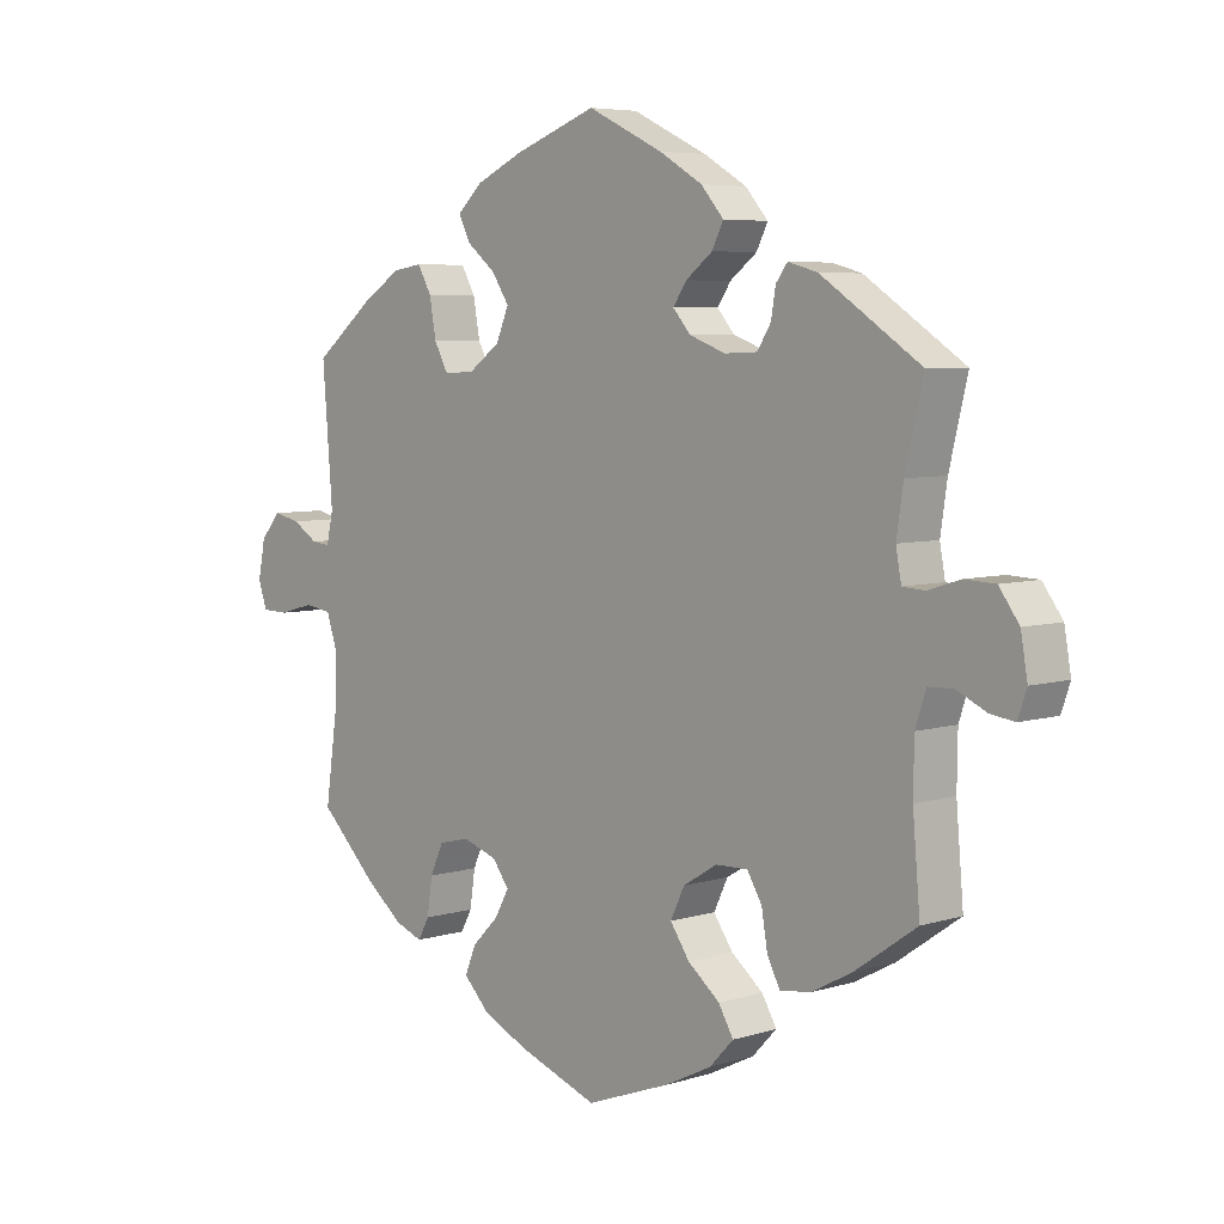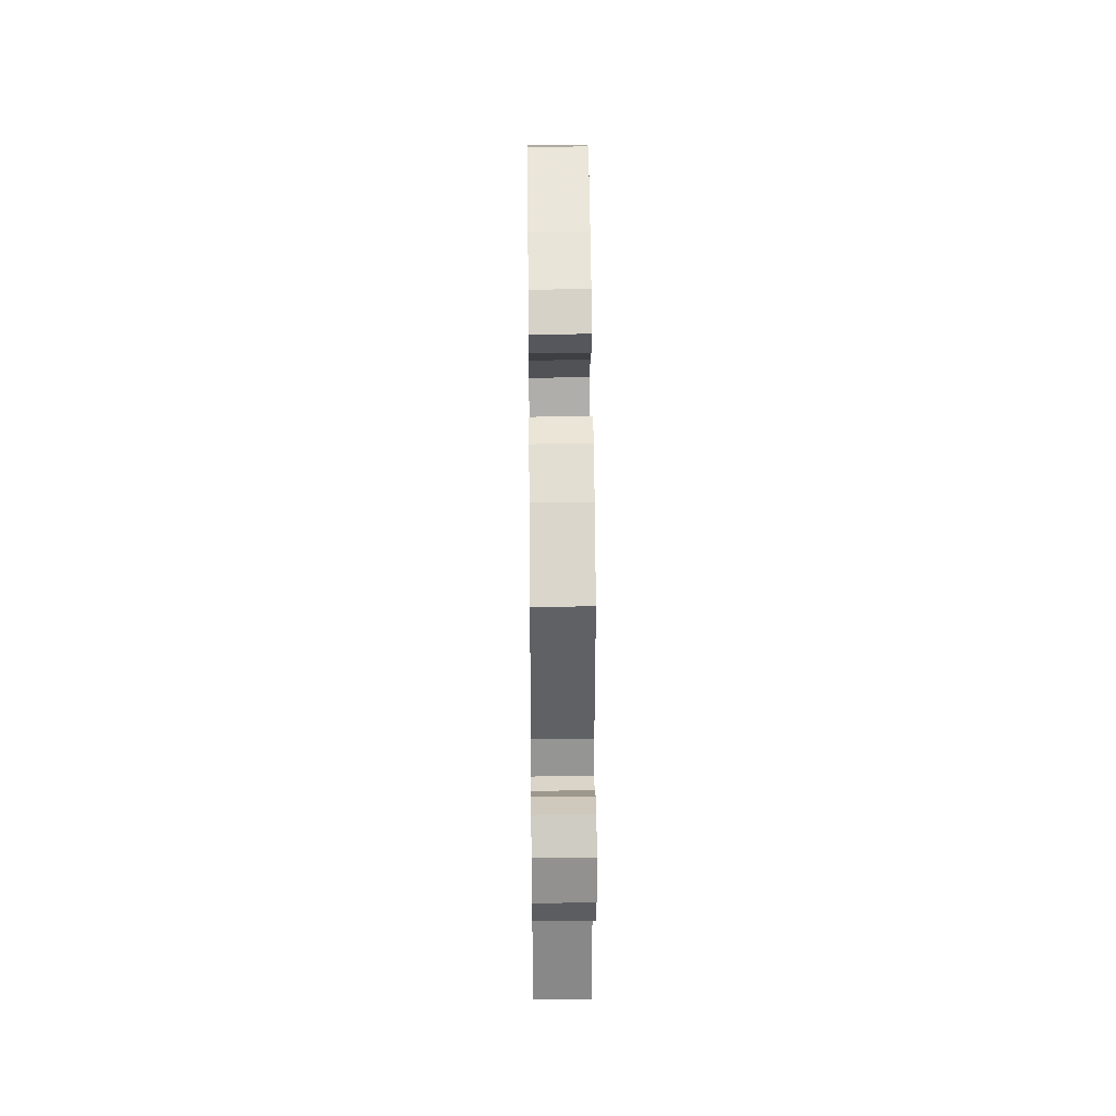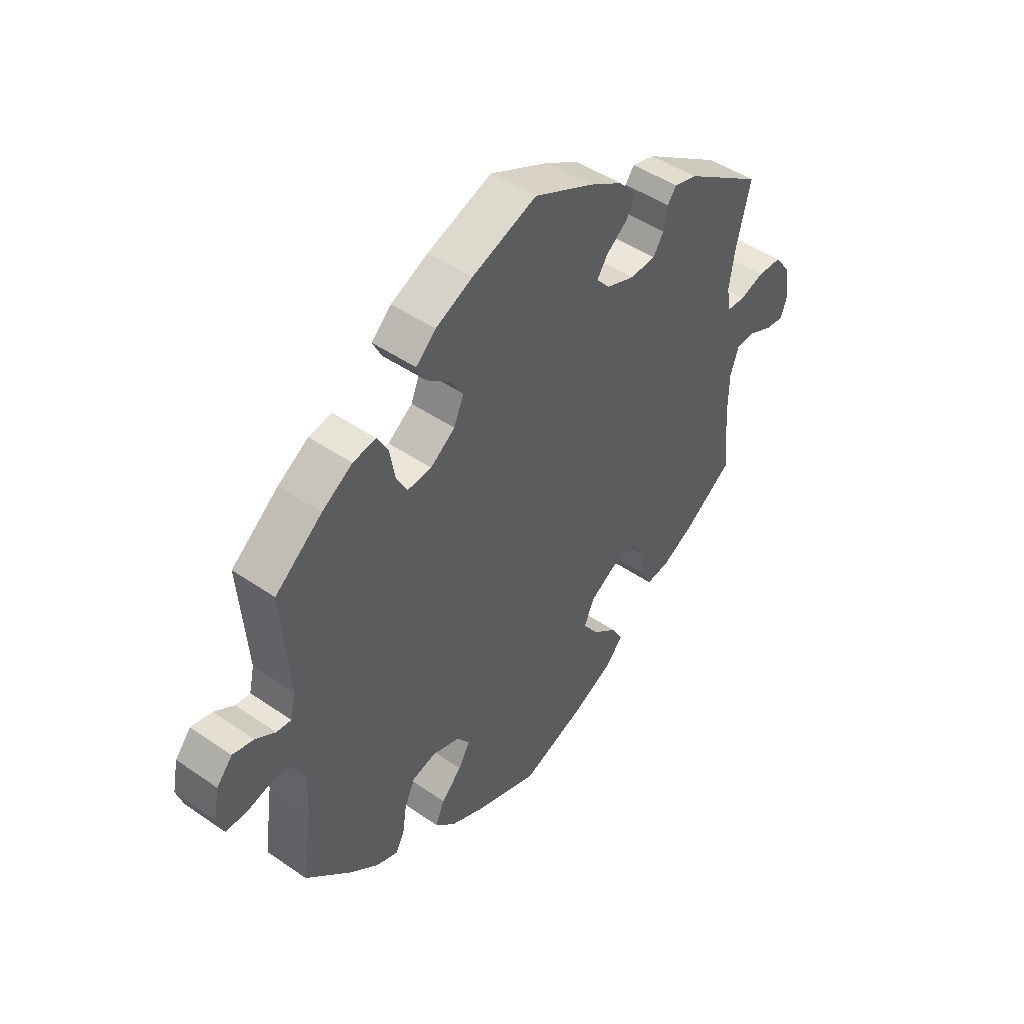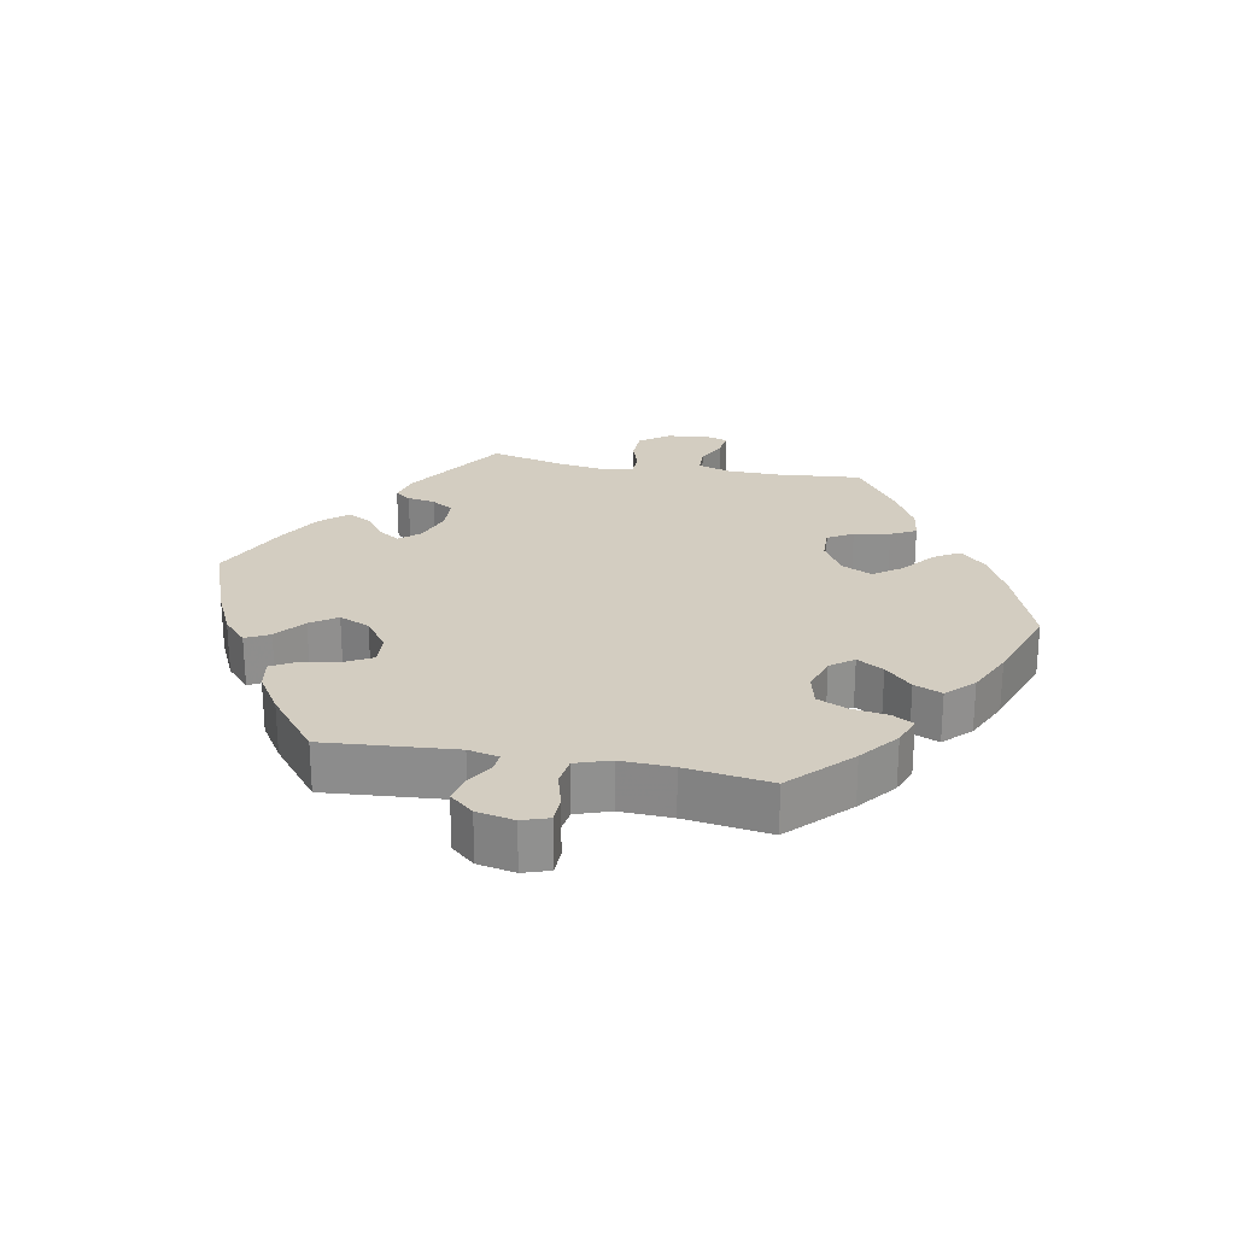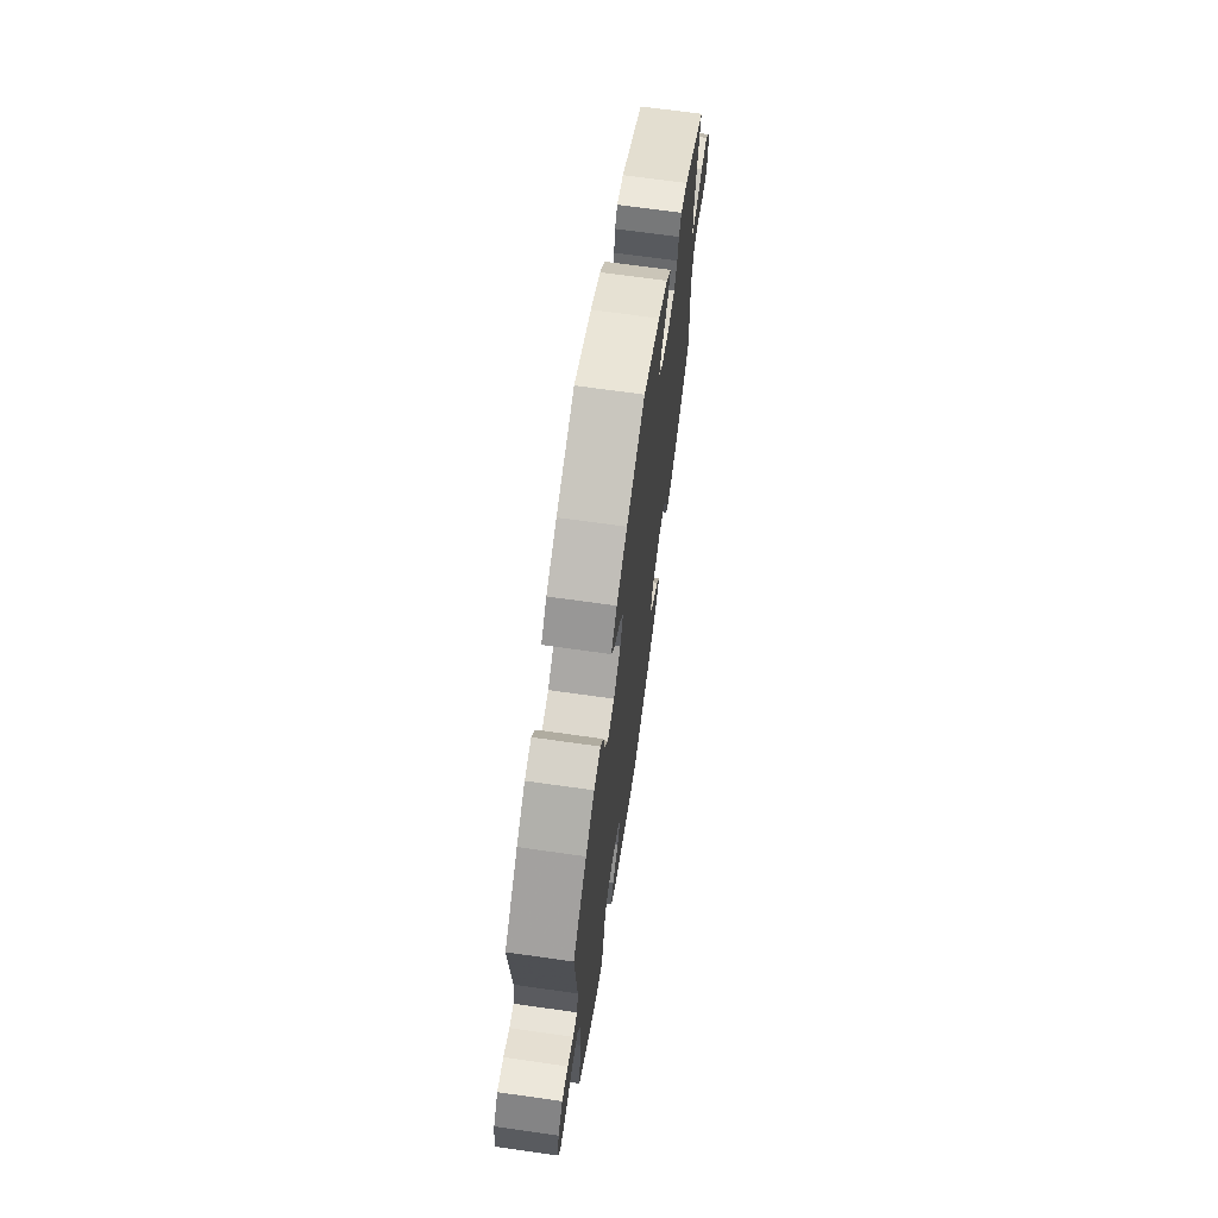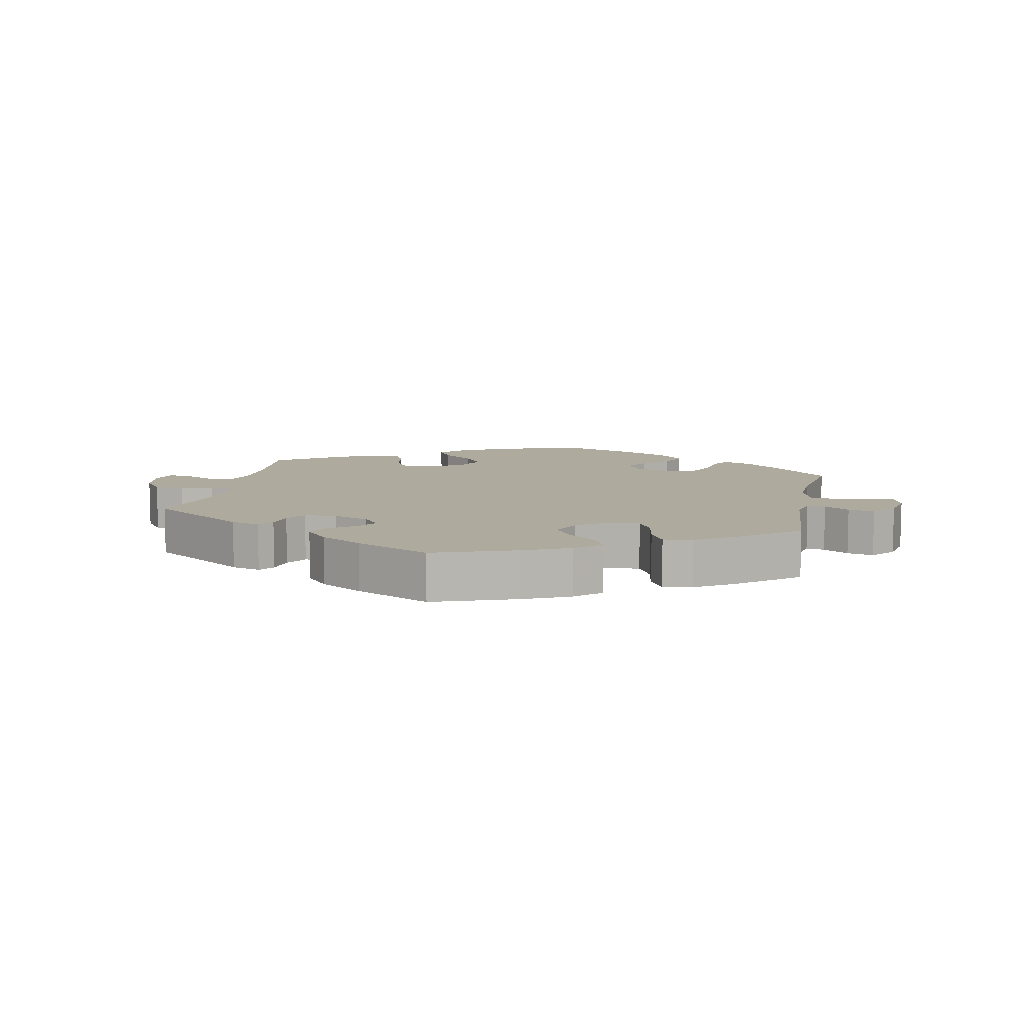
<metadata>
{"format":"obj","ext":"obj","renderer":"f3d","projection":"perspective","resolution":1024,"background":"white","views":[{"elev":5.8,"azim":-133.3,"up":"+Z"},{"elev":35.3,"azim":89.4,"up":"+Z"},{"elev":46.6,"azim":128.2,"up":"+Z"},{"elev":24.8,"azim":100.5,"up":"+Y"},{"elev":68.4,"azim":98.1,"up":"+Z"},{"elev":9.3,"azim":11.7,"up":"+Y"}]}
</metadata>
<code>
v -0.351 0.07 0.388
v -0.307 0.07 0.4
v -0.29 0.07 0.377
v -0.283 0.07 0.336
v -0.263 0.07 0.304
v -0.214 0.07 0.302
v -0.16 0.07 0.322
v -0.134 0.07 0.352
v -0.154 0.07 0.382
v -0.194 0.07 0.413
v -0.211 0.07 0.447
v -0.177 0.07 0.486
v -0.113 0.07 0.524
v 0 0.07 0.578
v 0.123 0.07 0.533
v 0.194 0.07 0.5
v 0.232 0.07 0.465
v 0.214 0.07 0.43
v 0.171 0.07 0.395
v 0.145 0.07 0.356
v 0.164 0.07 0.311
v 0.211 0.07 0.277
v 0.257 0.07 0.274
v 0.278 0.07 0.313
v 0.288 0.07 0.369
v 0.309 0.07 0.406
v 0.353 0.07 0.399
v 0.411 0.07 0.362
v 0.501 0.07 0.29
v 0.486 0.07 0.097
v 0.496 0.07 0.052
v 0.524 0.07 0.055
v 0.562 0.07 0.079
v 0.602 0.07 0.088
v 0.632 0.07 0.053
v 0.643 0.07 -0.002
v 0.63 0.07 -0.041
v 0.59 0.07 -0.042
v 0.538 0.07 -0.028
v 0.497 0.07 -0.034
v 0.48 0.07 -0.085
v 0.483 0.07 -0.162
v 0.501 0.07 -0.288
v 0.415 0.07 -0.372
v 0.359 0.07 -0.417
v 0.317 0.07 -0.433
v 0.3 0.07 -0.402
v 0.292 0.07 -0.348
v 0.272 0.07 -0.304
v 0.226 0.07 -0.293
v 0.174 0.07 -0.31
v 0.149 0.07 -0.344
v 0.171 0.07 -0.383
v 0.21 0.07 -0.422
v 0.227 0.07 -0.463
v 0.189 0.07 -0.502
v 0.122 0.07 -0.534
v 0.001 0.07 -0.578
v -0.126 0.07 -0.531
v -0.195 0.07 -0.497
v -0.231 0.07 -0.459
v -0.209 0.07 -0.421
v -0.161 0.07 -0.382
v -0.132 0.07 -0.34
v -0.153 0.07 -0.296
v -0.204 0.07 -0.265
v -0.252 0.07 -0.264
v -0.274 0.07 -0.301
v -0.283 0.07 -0.354
v -0.302 0.07 -0.391
v -0.348 0.07 -0.385
v -0.408 0.07 -0.353
v -0.501 0.07 -0.288
v -0.49 0.07 -0.161
v -0.491 0.07 -0.085
v -0.507 0.07 -0.037
v -0.544 0.07 -0.036
v -0.589 0.07 -0.057
v -0.625 0.07 -0.062
v -0.638 0.07 -0.024
v -0.628 0.07 0.034
v -0.598 0.07 0.075
v -0.552 0.07 0.077
v -0.505 0.07 0.062
v -0.471 0.07 0.064
v -0.463 0.07 0.108
v -0.473 0.07 0.176
v -0.5 0.07 0.289
v -0.351 0 0.388
v -0.307 0 0.4
v -0.29 0 0.377
v -0.283 0 0.336
v -0.263 0 0.304
v -0.214 0 0.302
v -0.16 0 0.322
v -0.134 0 0.352
v -0.154 0 0.382
v -0.194 0 0.413
v -0.211 0 0.447
v -0.177 0 0.486
v -0.113 0 0.524
v 0 0 0.578
v 0.123 0 0.533
v 0.194 0 0.5
v 0.232 0 0.465
v 0.214 0 0.43
v 0.171 0 0.395
v 0.145 0 0.356
v 0.164 0 0.311
v 0.211 0 0.277
v 0.257 0 0.274
v 0.278 0 0.313
v 0.288 0 0.369
v 0.309 0 0.406
v 0.353 0 0.399
v 0.411 0 0.362
v 0.501 0 0.29
v 0.486 0 0.097
v 0.496 0 0.052
v 0.524 0 0.055
v 0.562 0 0.079
v 0.602 0 0.088
v 0.632 0 0.053
v 0.643 0 -0.002
v 0.63 0 -0.041
v 0.59 0 -0.042
v 0.538 0 -0.028
v 0.497 0 -0.034
v 0.48 0 -0.085
v 0.483 0 -0.162
v 0.501 0 -0.288
v 0.415 0 -0.372
v 0.359 0 -0.417
v 0.317 0 -0.433
v 0.3 0 -0.402
v 0.292 0 -0.348
v 0.272 0 -0.304
v 0.226 0 -0.293
v 0.174 0 -0.31
v 0.149 0 -0.344
v 0.171 0 -0.383
v 0.21 0 -0.422
v 0.227 0 -0.463
v 0.189 0 -0.502
v 0.122 0 -0.534
v 0.001 0 -0.578
v -0.126 0 -0.531
v -0.195 0 -0.497
v -0.231 0 -0.459
v -0.209 0 -0.421
v -0.161 0 -0.382
v -0.132 0 -0.34
v -0.153 0 -0.296
v -0.204 0 -0.265
v -0.252 0 -0.264
v -0.274 0 -0.301
v -0.283 0 -0.354
v -0.302 0 -0.391
v -0.348 0 -0.385
v -0.408 0 -0.353
v -0.501 0 -0.288
v -0.49 0 -0.161
v -0.491 0 -0.085
v -0.507 0 -0.037
v -0.544 0 -0.036
v -0.589 0 -0.057
v -0.625 0 -0.062
v -0.638 0 -0.024
v -0.628 0 0.034
v -0.598 0 0.075
v -0.552 0 0.077
v -0.505 0 0.062
v -0.471 0 0.064
v -0.463 0 0.108
v -0.473 0 0.176
v -0.5 0 0.289
f 87 88 1 2
f 86 87 2 3
f 85 86 3 4
f 81 82 83 84
f 81 84 85
f 80 81 85
f 77 78 79 80
f 76 77 80 85
f 75 76 85 4
f 71 72 73 74
f 68 69 70 71
f 67 68 71 74
f 66 67 74 75
f 60 61 62 63
f 60 63 64
f 59 60 64
f 58 59 64
f 57 58 64 65
f 53 54 55 56
f 52 53 56 57
f 45 46 47 48
f 45 48 49
f 42 43 44 45
f 41 42 45 49
f 40 41 49 50
f 36 37 38 39
f 36 39 40
f 35 36 40
f 32 33 34 35
f 31 32 35 40
f 30 31 40 50
f 24 25 26 27
f 23 24 27 28
f 16 17 18 19
f 16 19 20
f 15 16 20
f 14 15 20
f 13 14 20 21
f 9 10 11 12
f 8 9 12 13
f 66 75 4 5
f 65 66 5 6
f 52 57 65 6
f 51 52 6 7
f 50 51 7 8
f 23 28 29 30
f 22 23 30 50
f 21 22 50 8
f 8 13 21
f 90 89 176 175
f 91 90 175 174
f 92 91 174 173
f 172 171 170 169
f 173 172 169
f 173 169 168
f 168 167 166 165
f 173 168 165 164
f 92 173 164 163
f 162 161 160 159
f 159 158 157 156
f 162 159 156 155
f 163 162 155 154
f 151 150 149 148
f 152 151 148
f 152 148 147
f 152 147 146
f 153 152 146 145
f 144 143 142 141
f 145 144 141 140
f 136 135 134 133
f 137 136 133
f 133 132 131 130
f 137 133 130 129
f 138 137 129 128
f 127 126 125 124
f 128 127 124
f 128 124 123
f 123 122 121 120
f 128 123 120 119
f 138 128 119 118
f 115 114 113 112
f 116 115 112 111
f 107 106 105 104
f 108 107 104
f 108 104 103
f 108 103 102
f 109 108 102 101
f 100 99 98 97
f 101 100 97 96
f 93 92 163 154
f 94 93 154 153
f 94 153 145 140
f 95 94 140 139
f 96 95 139 138
f 118 117 116 111
f 138 118 111 110
f 96 138 110 109
f 109 101 96
f 1 89 90 2
f 2 90 91 3
f 3 91 92 4
f 4 92 93 5
f 5 93 94 6
f 6 94 95 7
f 7 95 96 8
f 8 96 97 9
f 9 97 98 10
f 10 98 99 11
f 11 99 100 12
f 12 100 101 13
f 13 101 102 14
f 14 102 103 15
f 15 103 104 16
f 16 104 105 17
f 17 105 106 18
f 18 106 107 19
f 19 107 108 20
f 20 108 109 21
f 21 109 110 22
f 22 110 111 23
f 23 111 112 24
f 24 112 113 25
f 25 113 114 26
f 26 114 115 27
f 27 115 116 28
f 28 116 117 29
f 29 117 118 30
f 30 118 119 31
f 31 119 120 32
f 32 120 121 33
f 33 121 122 34
f 34 122 123 35
f 35 123 124 36
f 36 124 125 37
f 37 125 126 38
f 38 126 127 39
f 39 127 128 40
f 40 128 129 41
f 41 129 130 42
f 42 130 131 43
f 43 131 132 44
f 44 132 133 45
f 45 133 134 46
f 46 134 135 47
f 47 135 136 48
f 48 136 137 49
f 49 137 138 50
f 50 138 139 51
f 51 139 140 52
f 52 140 141 53
f 53 141 142 54
f 54 142 143 55
f 55 143 144 56
f 56 144 145 57
f 57 145 146 58
f 58 146 147 59
f 59 147 148 60
f 60 148 149 61
f 61 149 150 62
f 62 150 151 63
f 63 151 152 64
f 64 152 153 65
f 65 153 154 66
f 66 154 155 67
f 67 155 156 68
f 68 156 157 69
f 69 157 158 70
f 70 158 159 71
f 71 159 160 72
f 72 160 161 73
f 73 161 162 74
f 74 162 163 75
f 75 163 164 76
f 76 164 165 77
f 77 165 166 78
f 78 166 167 79
f 79 167 168 80
f 80 168 169 81
f 81 169 170 82
f 82 170 171 83
f 83 171 172 84
f 84 172 173 85
f 85 173 174 86
f 86 174 175 87
f 87 175 176 88
f 88 176 89 1

</code>
